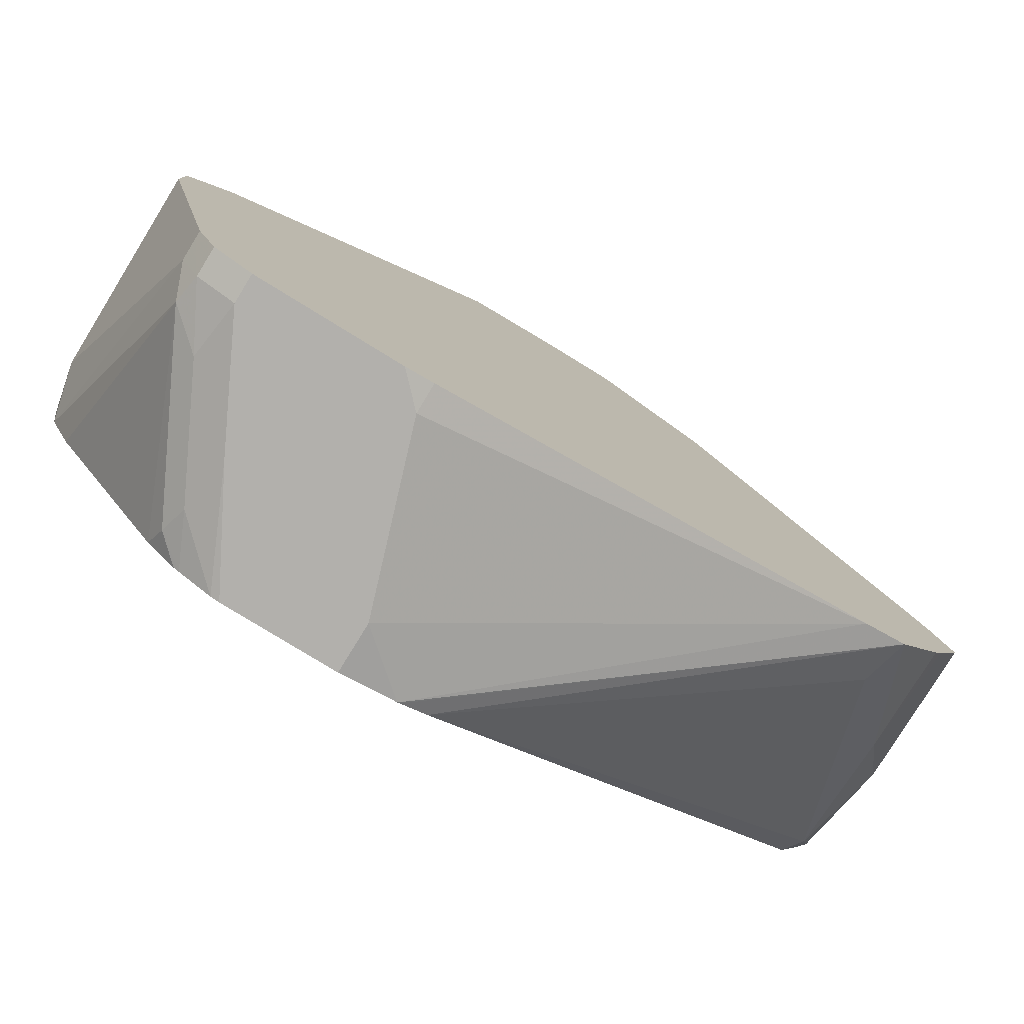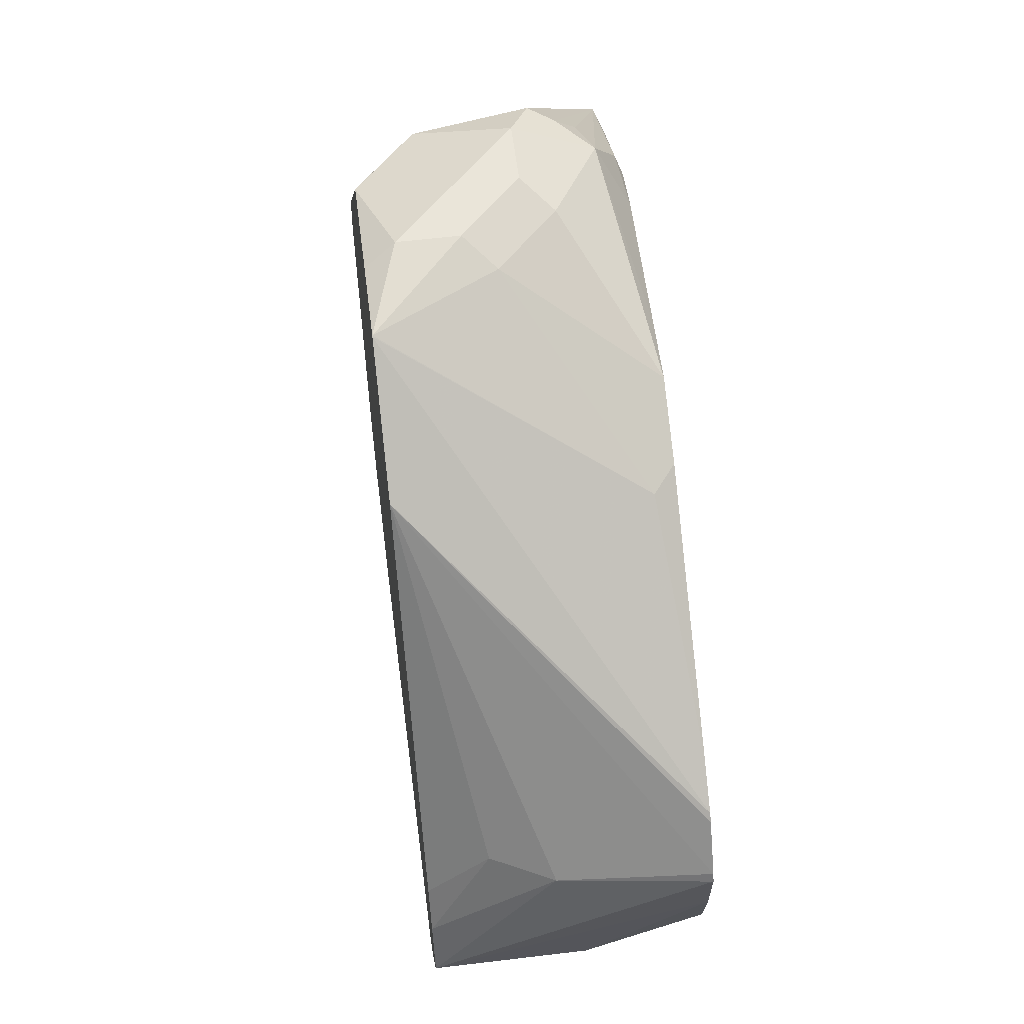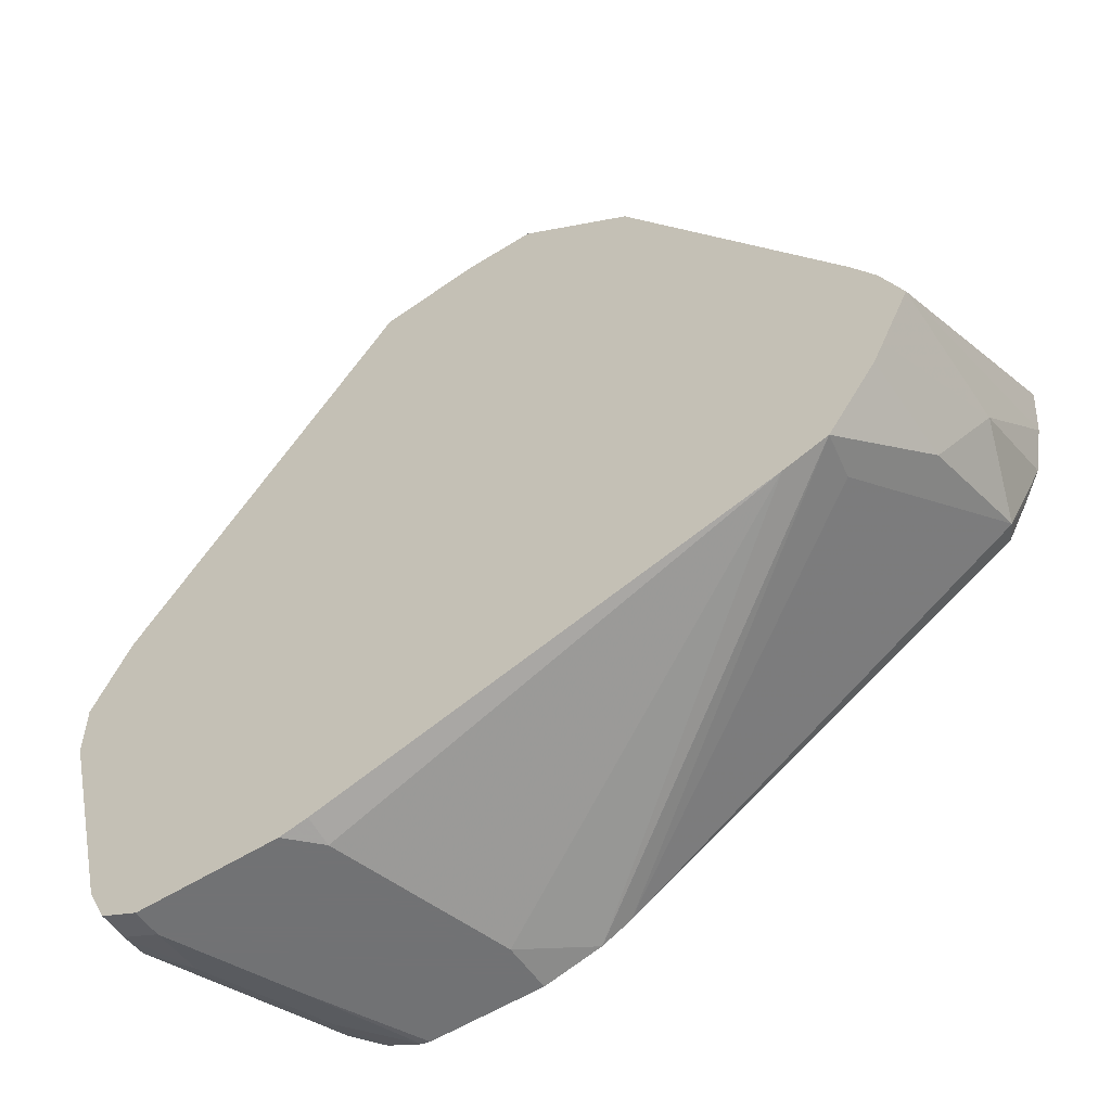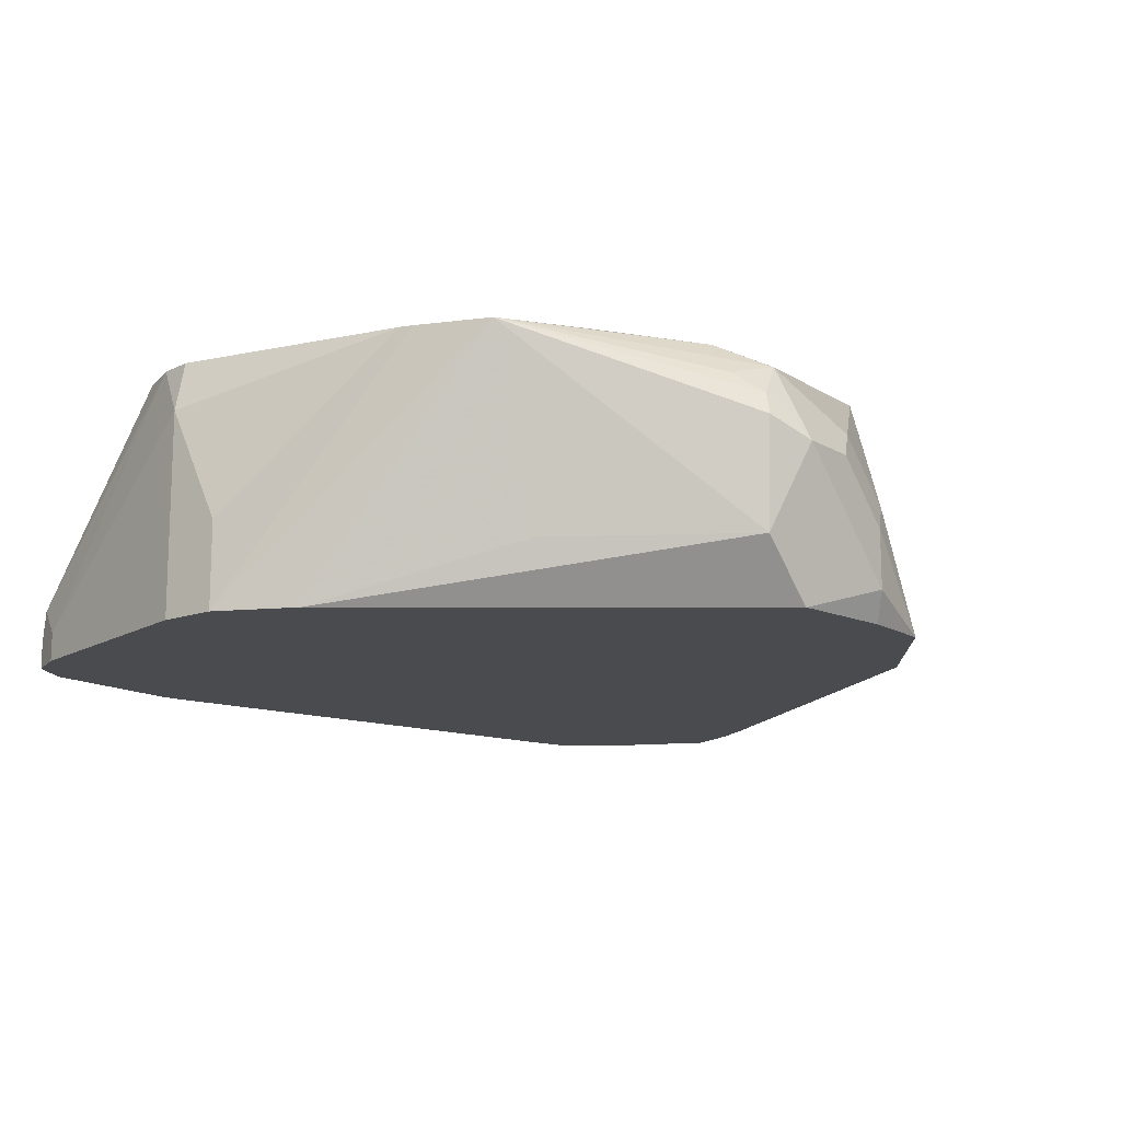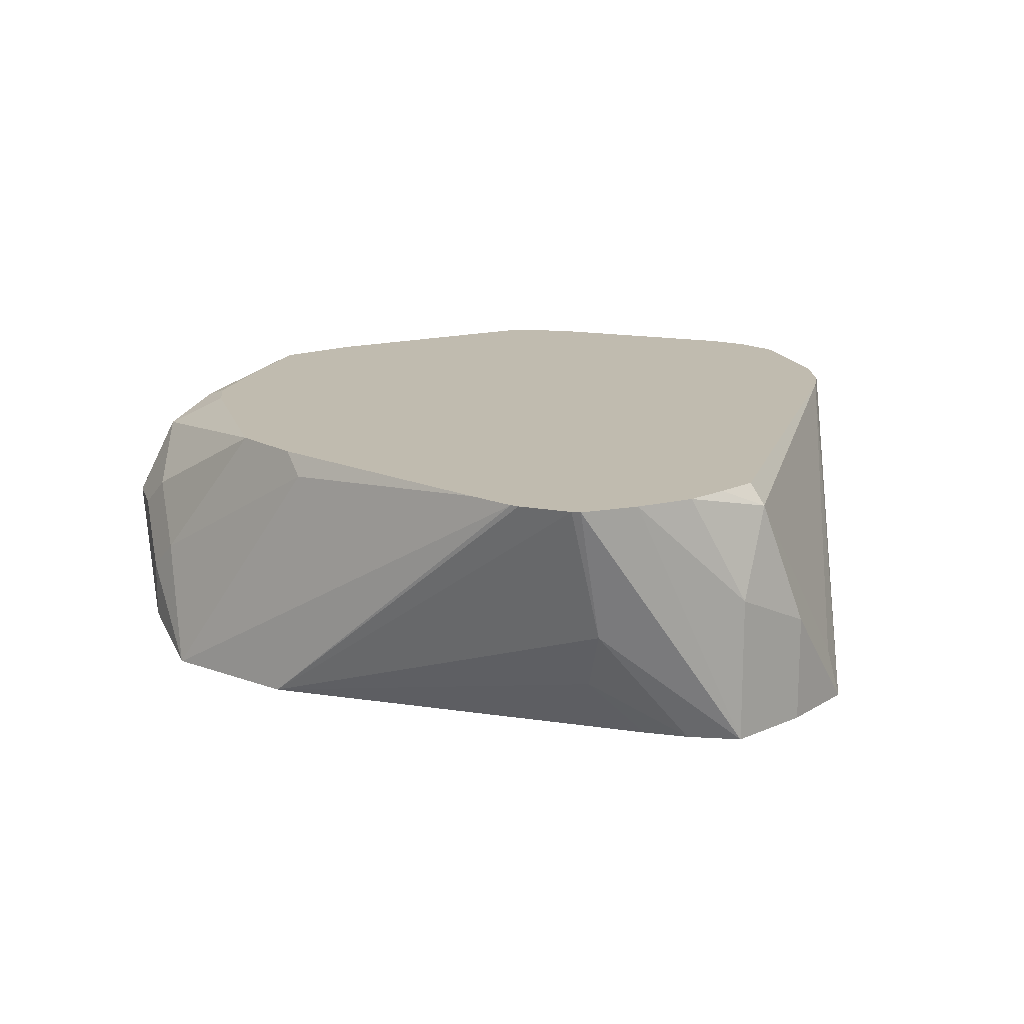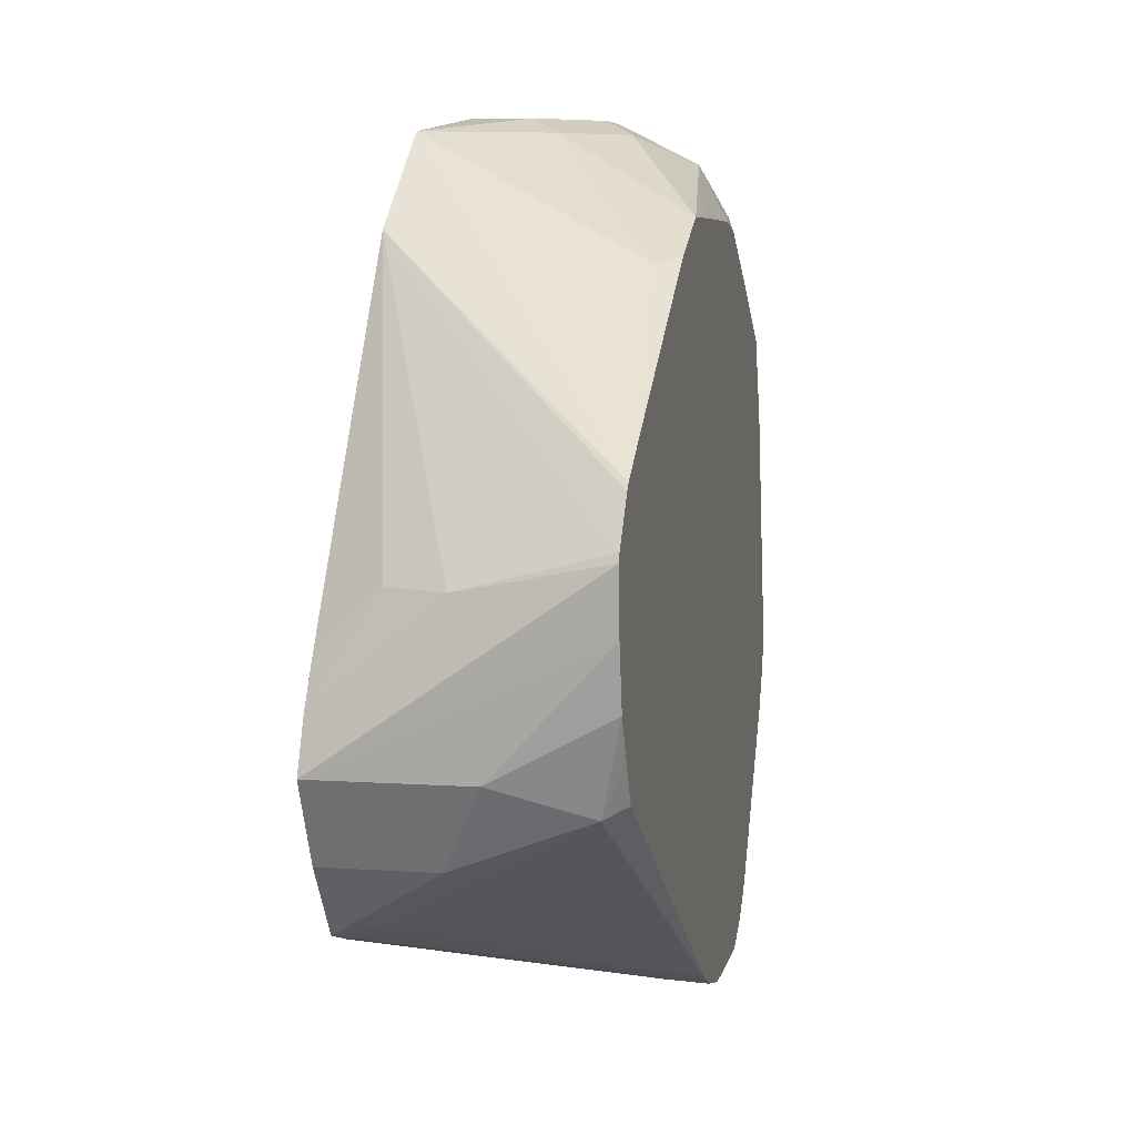
<metadata>
{"format":"obj","ext":"obj","renderer":"f3d","projection":"perspective","resolution":1024,"background":"white","views":[{"elev":-78.8,"azim":148.4,"up":"+Y"},{"elev":58.3,"azim":-97.1,"up":"+Y"},{"elev":-55.6,"azim":-146.5,"up":"+Y"},{"elev":-14.1,"azim":128.0,"up":"+Z"},{"elev":16.0,"azim":-105.7,"up":"+Z"},{"elev":6.8,"azim":-78.7,"up":"+Y"}]}
</metadata>
<code>
v 0.7622 -0.2096 0.01647
v 0.7434 -0.2049 0.01647
v 0.7622 -0.2096 -4.43e-06
v 0.8003 -0.2096 0.01647
v 0.7432 -0.2048 0.01647
v 0.7813 -0.2096 -0.05717
v 0.6337 -0.1666 -0.06652
v 0.8194 -0.2096 -0.01906
v 0.8033 -0.209 0.01647
v 0.7424 -0.2044 0.01647
v 0.6194 -0.1619 -0.06652
v 0.7813 -0.2075 -0.06652
v 0.7906 -0.2096 -0.06652
v 0.8218 -0.2048 -4.43e-06
v 0.8385 -0.2096 -0.05717
v 0.8142 -0.2035 0.01647
v 0.7337 -0.2001 0.01647
v 0.6225 -0.1588 -0.05082
v 0.6035 -0.1397 -0.03176
v 0.6192 -0.1616 -0.06652
v 0.8385 -0.2096 -0.06652
v 0.8408 -0.2048 -0.03811
v 0.8337 -0.2001 -0.009533
v 0.8242 -0.2001 0.009524
v 0.8512 -0.2032 -0.05717
v 0.8161 -0.2024 0.01647
v 0.6038 -0.1204 0.01647
v 0.6003 -0.1239 0.009524
v 0.5907 -0.1143 -0.01906
v 0.6001 -0.133 -0.06652
v 0.6035 -0.1397 -0.06652
v 0.8512 -0.2032 -0.06652
v 0.8527 -0.2001 -0.04764
v 0.8259 -0.1931 0.01647
v 0.8575 -0.1906 -0.05717
v 0.5971 -0.108 0.01647
v 0.5907 -0.09526 0.01647
v 0.5871 -0.07622 0.01647
v 0.5907 -0.1143 -0.06652
v 0.8575 -0.1906 -0.06652
v 0.8711 -0.1253 0.01647
v 0.8702 -0.127 0.01647
v 0.8639 -0.1397 0.01647
v 0.8766 -0.1143 -4.43e-06
v 0.5855 -0.05719 0.01647
v 0.5955 -0.06672 -0.02858
v 0.5975 -0.0984 -0.06652
v 0.8766 -0.1143 -0.06652
v 0.8729 -0.1143 0.01647
v 0.8766 -0.09526 -0.03811
v 0.8562 -0.03943 0.01647
v 0.5868 -0.0546 0.01647
v 0.605 -0.06672 -0.04764
v 0.6767 0.02372 -0.06652
v 0.6049 -0.08591 -0.06652
v 0.8766 -0.09526 -0.06652
v 0.8549 -0.03554 0.01647
v 0.5972 -0.04071 0.01647
v 0.5992 -0.03878 0.01647
v 0.7145 0.05213 -0.06652
v 0.8639 -0.06988 -0.06652
v 0.8456 -0.01196 0.01647
v 0.6124 -0.0299 0.01647
v 0.6765 0.01429 0.009524
v 0.7148 0.05234 -0.06652
v 0.8289 -0.009528 -0.04764
v 0.7719 0.04745 -0.06652
v 0.7908 0.04764 -0.04764
v 0.794 0.0508 -0.01271
v 0.7908 0.04764 -0.004765
v 0.7956 0.0381 0.002376
v 0.7813 0.04445 0.006348
v 0.7908 0.02857 0.01428
v 0.8193 0.004913 0.01647
v 0.6848 0.01635 0.01647
v 0.7337 0.05239 -0.02858
v 0.7432 0.05717 -0.03811
v 0.7432 0.05717 -0.05717
v 0.7385 0.05247 -0.06652
v 0.7718 0.04764 -0.06652
v 0.7716 0.04772 -0.06652
v 0.7813 0.05717 -0.01906
v 0.7726 0.02682 0.01647
v 0.7622 0.05717 -0.01906
v 0.7527 0.05239 -0.009533
v 0.7077 0.02727 0.01647
v 0.7267 0.02727 0.01647
v 0.7865 0.02421 0.01647
f 41 44 49
f 44 48 56
f 44 56 50
f 44 50 51
f 39 46 47
f 39 45 46
f 44 51 49
f 45 52 46
f 46 54 53
f 46 52 54
f 47 53 55
f 50 57 51
f 50 56 57
f 38 45 39
f 52 58 54
f 54 59 60
f 53 54 55
f 46 53 47
f 35 44 41
f 25 35 33
f 35 40 48
f 22 33 23
f 22 25 33
f 54 58 59
f 23 33 34
f 23 34 24
f 24 34 26
f 25 32 40
f 25 40 35
f 35 48 44
f 27 36 28
f 28 37 29
f 29 37 38
f 29 38 39
f 29 39 30
f 33 35 41
f 33 41 42
f 33 42 43
f 33 43 34
f 28 36 37
f 56 61 62
f 72 83 73
f 59 63 64
f 68 82 69
f 69 82 70
f 70 82 72
f 70 72 71
f 72 82 84
f 72 84 85
f 72 85 86
f 72 86 87
f 68 78 82
f 72 87 83
f 73 83 88
f 75 86 76
f 76 85 84
f 76 84 77
f 77 84 82
f 77 82 78
f 19 31 20
f 78 81 79
f 73 88 74
f 56 62 57
f 68 81 78
f 67 80 68
f 59 64 60
f 60 64 65
f 61 66 62
f 61 67 68
f 61 68 66
f 62 69 70
f 62 70 71
f 62 71 72
f 68 80 81
f 62 72 73
f 62 66 68
f 62 68 69
f 63 75 64
f 64 75 76
f 64 76 65
f 65 76 77
f 65 77 78
f 65 78 79
f 62 73 74
f 19 30 31
f 76 86 85
f 19 28 29
f 1 87 86
f 1 86 75
f 1 75 63
f 1 63 59
f 1 59 58
f 1 58 52
f 1 52 45
f 1 45 38
f 1 83 87
f 1 38 37
f 1 36 27
f 1 27 17
f 1 17 10
f 1 10 5
f 1 5 2
f 2 5 3
f 3 5 7
f 3 7 6
f 1 37 36
f 4 8 9
f 1 74 88
f 1 57 62
f 19 29 30
f 1 2 3
f 1 3 6
f 1 6 13
f 1 13 21
f 1 21 15
f 1 15 8
f 1 8 4
f 1 62 74
f 1 4 9
f 1 16 26
f 1 26 34
f 1 34 43
f 1 43 42
f 1 42 41
f 1 41 49
f 1 49 51
f 1 51 57
f 1 9 16
f 5 10 11
f 1 88 83
f 6 12 13
f 8 14 9
f 8 15 22
f 8 22 14
f 9 14 16
f 10 17 11
f 11 17 18
f 11 19 20
f 14 22 23
f 7 13 12
f 14 23 24
f 15 21 32
f 15 32 25
f 15 25 22
f 16 24 26
f 17 27 28
f 17 28 18
f 5 11 7
f 18 28 19
f 14 24 16
f 7 21 13
f 11 18 19
f 7 47 55
f 7 11 20
f 7 32 21
f 7 20 31
f 7 31 30
f 7 30 39
f 7 39 47
f 7 55 54
f 7 54 60
f 6 7 12
f 7 60 65
f 7 79 81
f 7 81 80
f 7 80 67
f 7 67 61
f 7 61 56
f 7 56 48
f 7 48 40
f 7 40 32
f 7 65 79

</code>
